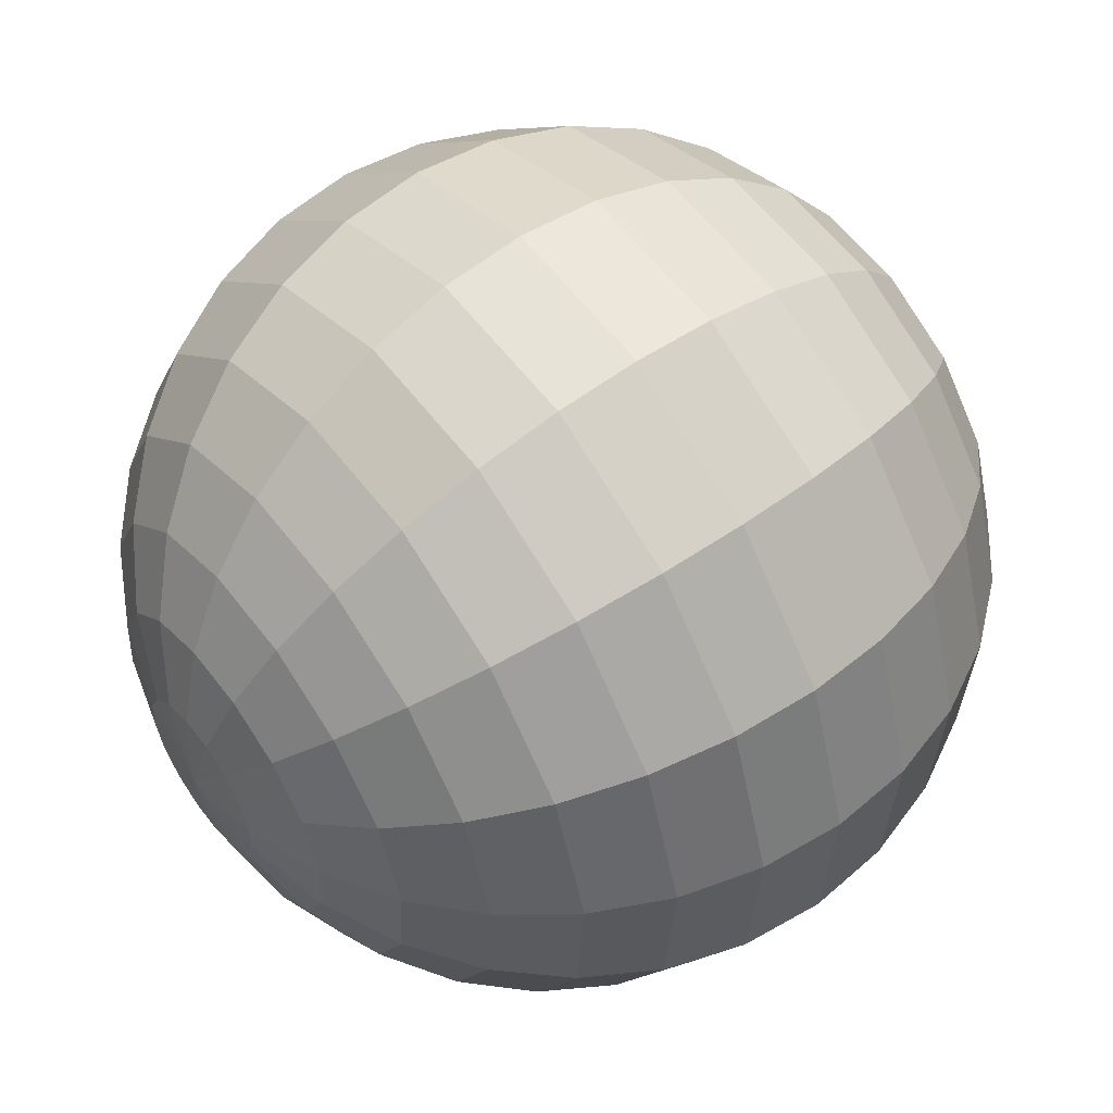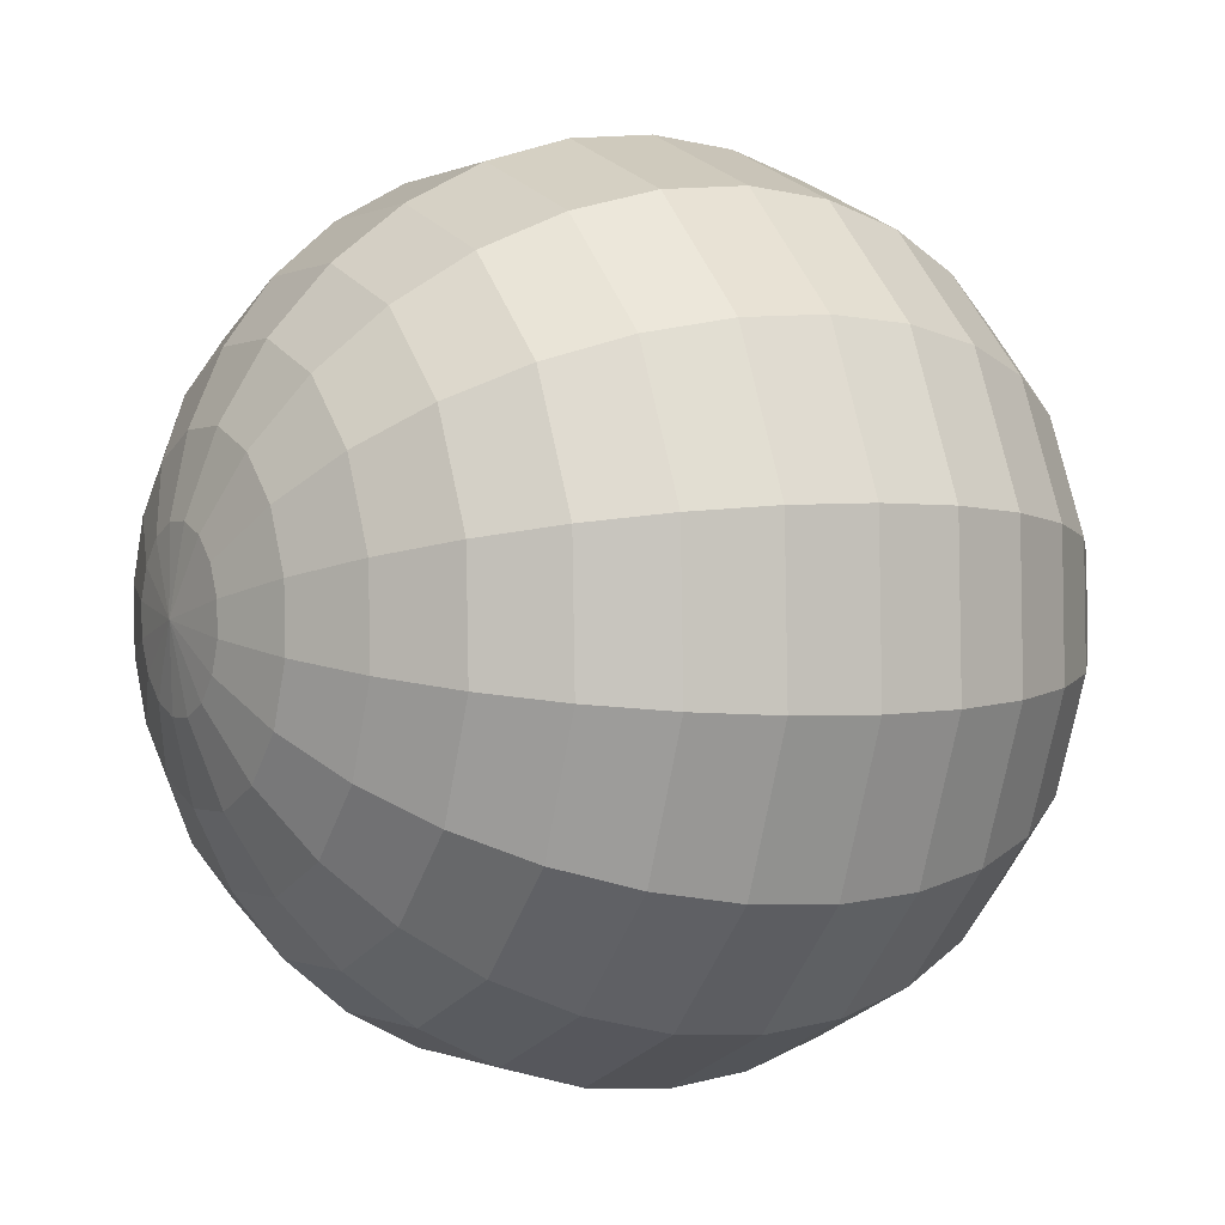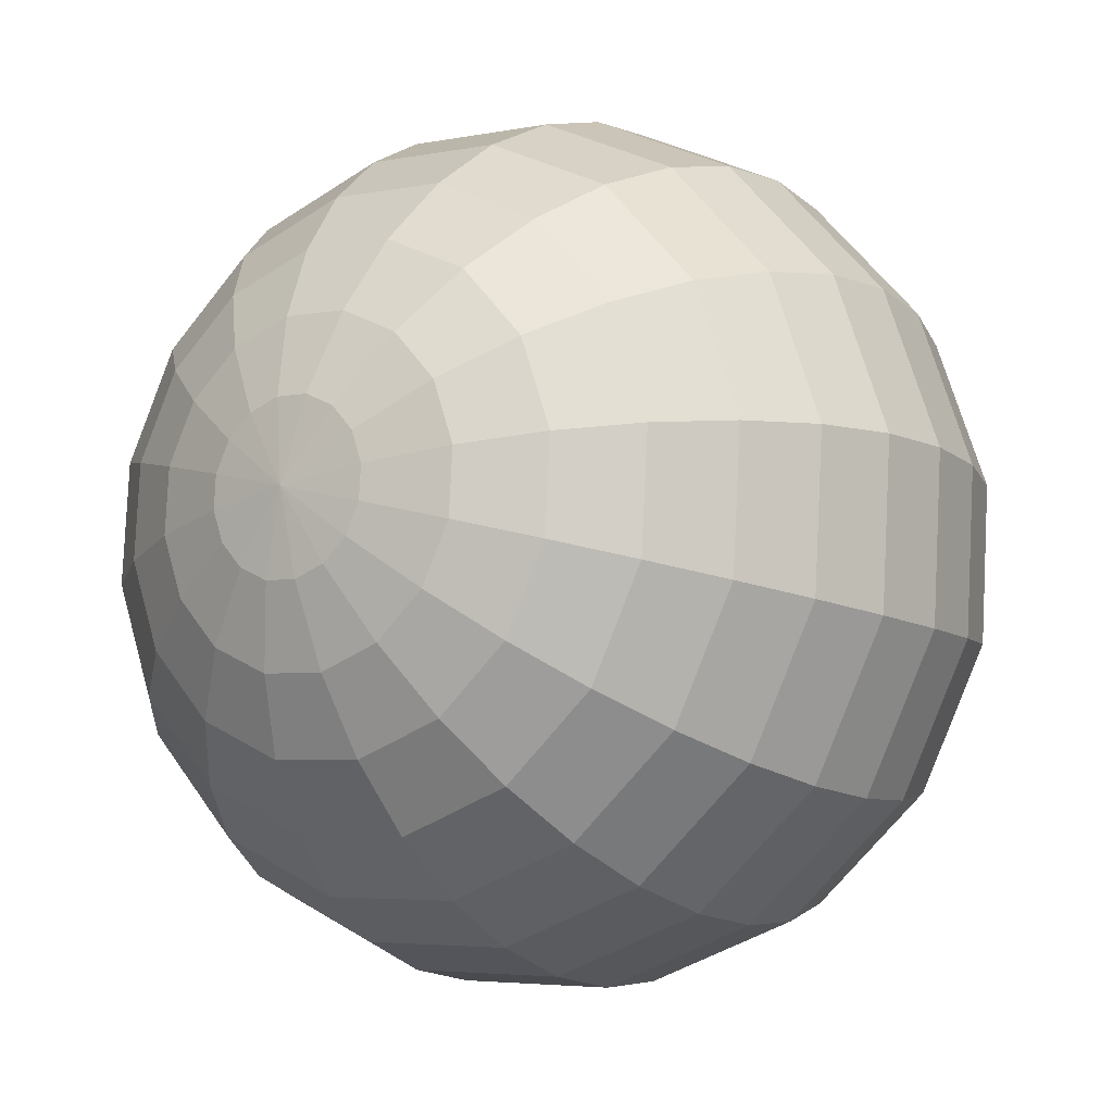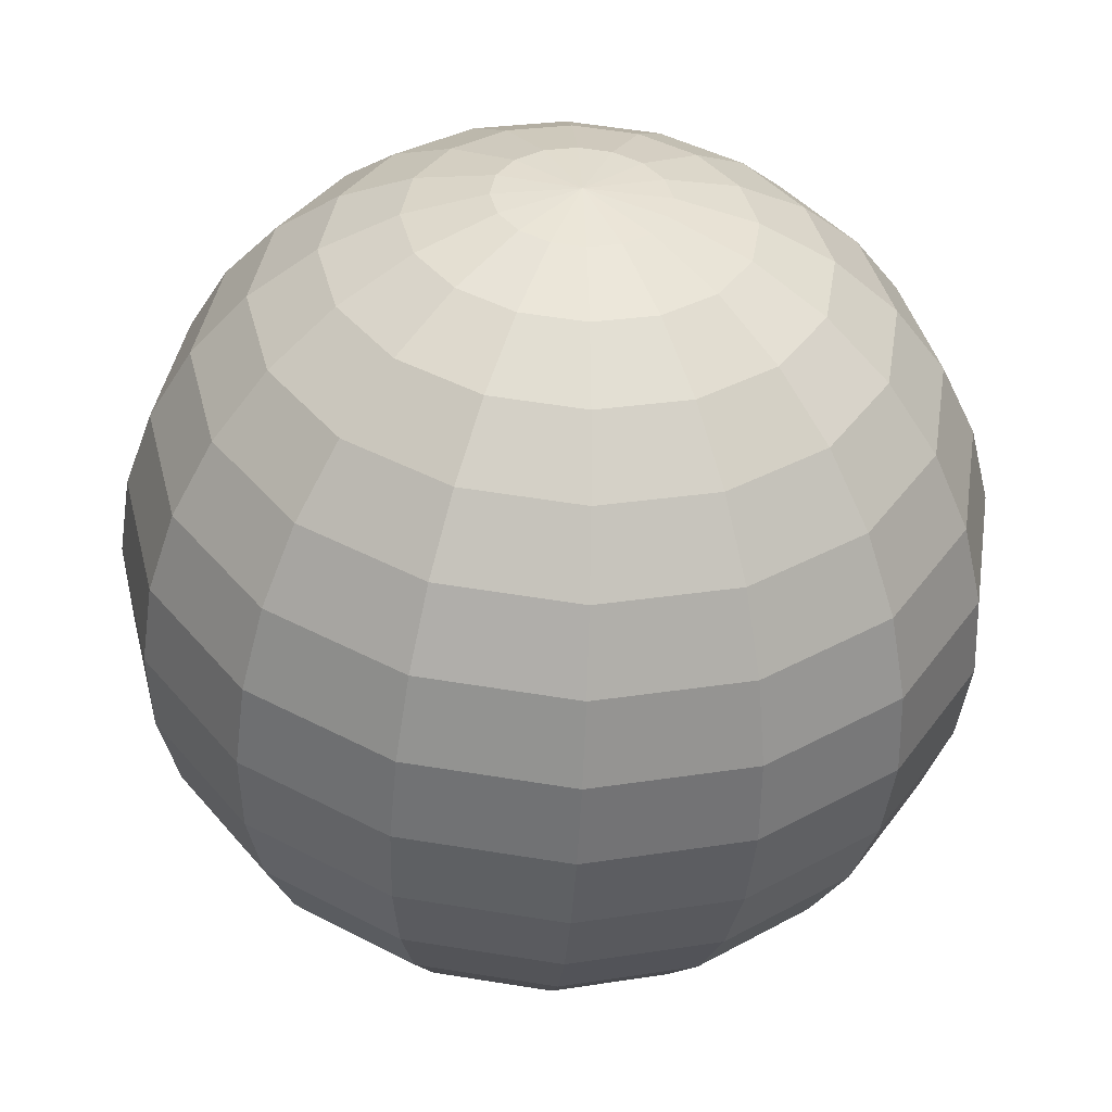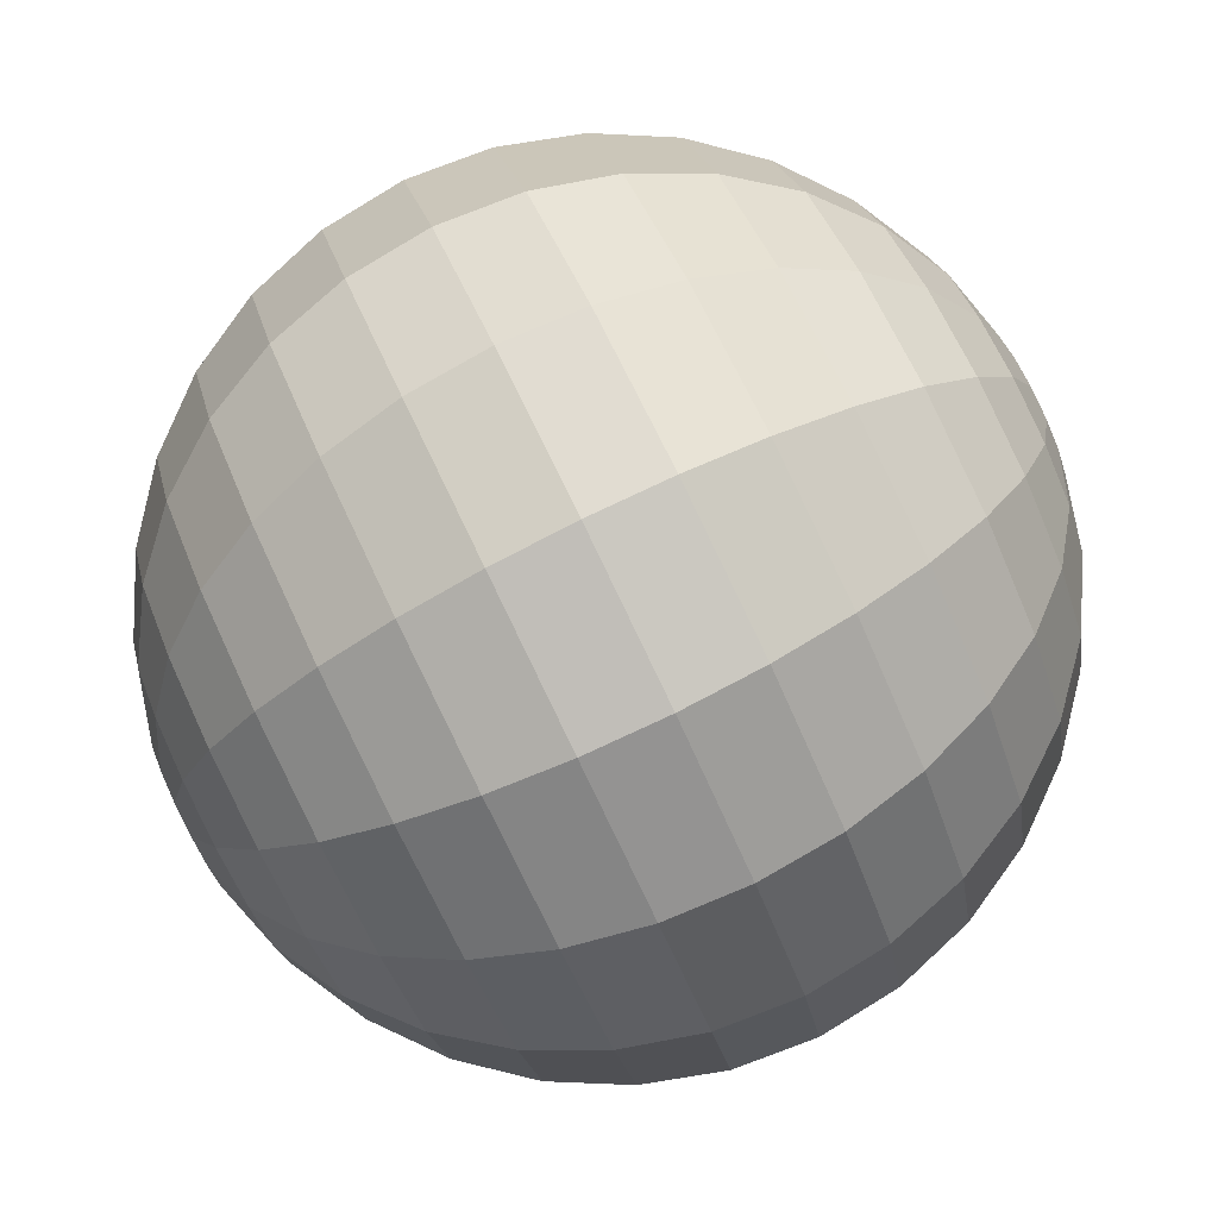
<metadata>
{"format":"obj","ext":"obj","renderer":"f3d","projection":"perspective","resolution":1024,"background":"white","views":[{"elev":18.2,"azim":141.2,"up":"+Y"},{"elev":14.9,"azim":129.4,"up":"+Z"},{"elev":15.5,"azim":-60.1,"up":"+Y"},{"elev":-44.1,"azim":65.7,"up":"+Z"},{"elev":-78.1,"azim":4.1,"up":"+Z"}]}
</metadata>
<code>
o Sphere.030_Sphere.810
v 1.742 0.1511 1.464
v 1.531 0.2545 0.8682
v 1.392 0.3132 0.7125
v 1.228 0.3805 0.5891
v 1.043 0.454 0.5027
v 0.8461 0.5307 0.4566
v 0.6439 0.6078 0.4527
v 0.4443 0.6822 0.4911
v 0.2549 0.7511 0.5703
v 0.08319 0.8119 0.6872
v -0.06436 0.8623 0.8374
v -0.1821 0.9002 1.015
v -0.2654 0.9242 1.213
v 1.711 0.07422 1.478
v 1.648 0.0211 1.278
v 1.549 -0.01211 1.088
v 1.417 -0.02412 0.9165
v 1.259 -0.01448 0.7692
v 1.08 0.01644 0.6521
v 0.886 0.06746 0.5696
v 0.6859 0.1366 0.5249
v 0.4867 0.2212 0.5197
v 0.2962 0.3181 0.5542
v 0.1217 0.4235 0.627
v -0.03014 0.5333 0.7354
v -0.1534 0.6433 0.8753
v -0.2434 0.7494 1.041
v -0.2967 0.8474 1.227
v 1.681 0.009303 1.522
v 1.588 -0.1062 1.364
v 1.462 -0.197 1.213
v 1.307 -0.2594 1.075
v 1.129 -0.2912 0.9561
v 0.9352 -0.291 0.8597
v 0.7328 -0.2589 0.79
v 0.5296 -0.1961 0.7496
v 0.3334 -0.1051 0.7401
v 0.1518 0.01067 0.7618
v -0.008242 0.1468 0.8139
v -0.1406 0.298 0.8944
v -0.2402 0.4585 1
v -0.3032 0.622 1.127
v -0.3272 0.7824 1.271
v 1.656 -0.03377 1.589
v 1.539 -0.1907 1.496
v 1.391 -0.3196 1.406
v 1.216 -0.4155 1.321
v 1.022 -0.4747 1.245
v 0.8166 -0.495 1.18
v 0.6069 -0.4755 1.13
v 0.4012 -0.4169 1.097
v 0.2075 -0.3217 1.08
v 0.03319 -0.1933 1.082
v -0.115 -0.0368 1.102
v -0.2314 0.1419 1.14
v -0.3115 0.3358 1.193
v -0.3523 0.5375 1.26
v -0.3522 0.7394 1.338
v 1.64 -0.04844 1.671
v 1.508 -0.2195 1.656
v 1.346 -0.3614 1.637
v 1.159 -0.4687 1.615
v 0.9549 -0.5373 1.591
v 0.7417 -0.5645 1.565
v 0.5274 -0.5492 1.539
v 0.3202 -0.4921 1.513
v 0.128 -0.3954 1.489
v -0.04167 -0.2628 1.467
v -0.1824 -0.09933 1.449
v -0.2887 0.08868 1.434
v -0.3566 0.294 1.424
v -0.3833 0.5088 1.419
v -0.368 0.7247 1.419
v 1.636 -0.03248 1.753
v 1.5 -0.1882 1.817
v 1.334 -0.316 1.872
v 1.144 -0.4109 1.914
v 0.9372 -0.4692 1.942
v 0.722 -0.4888 1.955
v 0.5065 -0.4689 1.953
v 0.2989 -0.4103 1.936
v 0.1071 -0.3152 1.903
v -0.06136 -0.1872 1.857
v -0.2001 -0.03128 1.8
v -0.3038 0.1465 1.733
v -0.3684 0.3395 1.659
v -0.3915 0.5401 1.581
v -0.3722 0.7407 1.502
v 1.644 0.01169 1.824
v 1.516 -0.1016 1.957
v 1.357 -0.1902 2.074
v 1.173 -0.2508 2.171
v 0.9718 -0.281 2.245
v 0.7605 -0.2797 2.292
v 0.5473 -0.2469 2.31
v 0.3405 -0.1839 2.3
v 0.148 -0.0931 2.26
v -0.02289 0.022 2.194
v -0.1655 0.157 2.103
v -0.2743 0.3066 1.99
v -0.3453 0.4653 1.861
v -0.3756 0.6267 1.72
v -0.364 0.7848 1.573
v 1.663 0.07735 1.873
v 1.553 0.02723 2.053
v 1.411 -0.00321 2.213
v 1.243 -0.0128 2.349
v 1.054 -0.001165 2.453
v 0.8513 0.03124 2.523
v 0.6437 0.08317 2.556
v 0.4388 0.1526 2.55
v 0.2443 0.237 2.506
v 0.06789 0.3329 2.425
v -0.08378 0.4368 2.311
v -0.2049 0.5446 2.168
v -0.2907 0.6522 2.001
v -0.338 0.7555 1.816
v -0.3449 0.8505 1.622
v 1.69 0.1545 1.892
v 1.607 0.1785 2.09
v 1.489 0.2165 2.268
v 1.342 0.2668 2.418
v 1.17 0.3276 2.535
v 0.9806 0.3965 2.614
v 0.7809 0.471 2.653
v 0.5787 0.548 2.649
v 0.3816 0.6248 2.603
v 0.1972 0.6982 2.516
v 0.03256 0.7655 2.393
v -0.1059 0.8242 2.237
v -0.2129 0.8719 2.055
v -0.2844 0.9068 1.854
v -0.3176 0.9276 1.641
v -0.3112 0.9335 1.425
v 1.721 0.2314 1.879
v 1.668 0.3293 2.064
v 1.578 0.4354 2.23
v 1.455 0.5454 2.37
v 1.303 0.6553 2.479
v 1.129 0.7606 2.551
v 0.9381 0.8575 2.586
v 0.739 0.9421 2.581
v 0.5388 1.011 2.536
v 0.3452 1.062 2.453
v 0.1658 1.093 2.336
v 0.007418 1.103 2.189
v -0.1239 1.091 2.017
v -0.2231 1.058 1.828
v -0.2863 1.005 1.628
v 1.752 0.2963 1.835
v 1.728 0.4567 1.978
v 1.665 0.6203 2.105
v 1.565 0.7807 2.211
v 1.433 0.9319 2.292
v 1.273 1.068 2.344
v 1.091 1.184 2.365
v 0.8952 1.275 2.356
v 0.692 1.338 2.315
v 0.4896 1.37 2.246
v 0.2957 1.37 2.149
v 0.1179 1.338 2.03
v -0.0371 1.276 1.893
v -0.1633 1.185 1.742
v -0.2558 1.069 1.584
v 1.736 0.1452 1.681
v 1.777 0.3394 1.767
v 1.777 0.5412 1.846
v 1.736 0.7429 1.913
v 1.656 0.9369 1.966
v 1.54 1.116 2.003
v 1.392 1.272 2.023
v 1.217 1.4 2.025
v 1.024 1.496 2.009
v 0.8179 1.554 1.975
v 0.6082 1.574 1.925
v 0.4025 1.553 1.861
v 0.2087 1.494 1.785
v 0.03424 1.398 1.7
v -0.1142 1.269 1.609
v -0.2308 1.112 1.516
v 1.793 0.354 1.686
v 1.808 0.57 1.686
v 1.781 0.7847 1.681
v 1.714 0.99 1.671
v 1.607 1.178 1.657
v 1.466 1.342 1.638
v 1.297 1.474 1.617
v 1.105 1.571 1.592
v 0.8974 1.628 1.567
v 0.6831 1.643 1.54
v 0.4699 1.616 1.515
v 0.266 1.547 1.49
v 0.07926 1.44 1.468
v -0.08314 1.298 1.45
v -0.215 1.127 1.435
v 1.797 0.3381 1.604
v 1.816 0.5386 1.525
v 1.793 0.7393 1.447
v 1.729 0.9322 1.373
v 1.625 1.11 1.306
v 1.486 1.266 1.248
v 1.318 1.394 1.202
v 1.126 1.489 1.17
v 0.9183 1.548 1.152
v 0.7028 1.568 1.15
v 0.4876 1.548 1.163
v 0.2811 1.49 1.192
v 0.0911 1.395 1.234
v -0.07498 1.267 1.288
v -0.2108 1.111 1.353
v 1.789 0.2939 1.533
v 1.8 0.452 1.385
v 1.77 0.6135 1.244
v 1.699 0.7721 1.115
v 1.59 0.9218 1.003
v 1.448 1.057 0.9116
v 1.277 1.172 0.8451
v 1.084 1.263 0.8058
v 0.8775 1.326 0.7951
v 0.6643 1.358 0.8136
v 0.453 1.36 0.8605
v 0.2516 1.329 0.9341
v 0.06796 1.269 1.031
v -0.09092 1.18 1.149
v -0.2189 1.067 1.281
v 1.77 0.2282 1.484
v 1.763 0.3232 1.289
v 1.716 0.4265 1.105
v 1.63 0.5341 0.9379
v 1.509 0.6419 0.7945
v 1.357 0.7458 0.6802
v 1.18 0.8418 0.5994
v 0.9861 0.9261 0.5553
v 0.7811 0.9956 0.5495
v 0.5735 1.047 0.5822
v 0.3713 1.08 0.6523
v 0.1821 1.092 0.7569
v 0.01337 1.082 0.8922
v -0.1285 1.051 1.053
v -0.2381 1.001 1.233
v 1.709 0.1719 1.252
v 1.638 0.2068 1.05
f 7 21 22
f 241 14 15
f 7 23 8
f 242 15 16
f 8 24 9
f 242 17 2
f 9 25 10
f 2 18 3
f 10 26 11
f 4 18 19
f 11 27 12
f 4 20 5
f 12 28 13
f 5 21 6
f 1 165 14
f 134 13 28
f 27 43 28
f 20 36 21
f 14 165 29
f 134 28 43
f 22 36 37
f 14 30 15
f 23 37 38
f 15 31 16
f 23 39 24
f 16 32 17
f 24 40 25
f 17 33 18
f 25 41 26
f 18 34 19
f 26 42 27
f 19 35 20
f 39 55 40
f 33 47 48
f 40 56 41
f 33 49 34
f 42 56 57
f 34 50 35
f 42 58 43
f 35 51 36
f 29 165 44
f 134 43 58
f 37 51 52
f 29 45 30
f 38 52 53
f 30 46 31
f 38 54 39
f 31 47 32
f 44 165 59
f 134 58 73
f 51 67 52
f 44 60 45
f 53 67 68
f 45 61 46
f 53 69 54
f 46 62 47
f 54 70 55
f 47 63 48
f 56 70 71
f 48 64 49
f 57 71 72
f 49 65 50
f 57 73 58
f 50 66 51
f 63 77 78
f 71 85 86
f 63 79 64
f 71 87 72
f 64 80 65
f 72 88 73
f 65 81 66
f 59 165 74
f 134 73 88
f 66 82 67
f 59 75 60
f 68 82 83
f 60 76 61
f 68 84 69
f 61 77 62
f 69 85 70
f 82 96 97
f 74 90 75
f 82 98 83
f 75 91 76
f 83 99 84
f 76 92 77
f 84 100 85
f 77 93 78
f 86 100 101
f 78 94 79
f 86 102 87
f 79 95 80
f 87 103 88
f 80 96 81
f 74 165 89
f 134 88 103
f 101 115 116
f 94 108 109
f 101 117 102
f 94 110 95
f 102 118 103
f 96 110 111
f 89 165 104
f 134 103 118
f 96 112 97
f 89 105 90
f 97 113 98
f 90 106 91
f 98 114 99
f 91 107 92
f 99 115 100
f 93 107 108
f 104 120 105
f 112 128 113
f 105 121 106
f 113 129 114
f 106 122 107
f 114 130 115
f 108 122 123
f 116 130 131
f 108 124 109
f 117 131 132
f 110 124 125
f 118 132 133
f 110 126 111
f 104 165 119
f 134 118 133
f 111 127 112
f 123 140 124
f 132 147 148
f 124 141 125
f 132 149 133
f 125 142 126
f 119 165 135
f 134 133 149
f 127 142 143
f 119 136 120
f 127 144 128
f 120 137 121
f 128 145 129
f 121 138 122
f 129 146 130
f 123 138 139
f 131 146 147
f 143 159 144
f 136 152 137
f 144 160 145
f 137 153 138
f 145 161 146
f 139 153 154
f 147 161 162
f 139 155 140
f 148 162 163
f 140 156 141
f 148 164 149
f 141 157 142
f 135 165 150
f 134 149 164
f 142 158 143
f 136 150 151
f 162 179 163
f 156 171 172
f 163 180 164
f 156 173 157
f 150 165 166
f 134 164 180
f 157 174 158
f 150 167 151
f 158 175 159
f 151 168 152
f 159 176 160
f 152 169 153
f 160 177 161
f 154 169 170
f 162 177 178
f 154 171 155
f 175 191 176
f 168 184 169
f 176 192 177
f 170 184 185
f 178 192 193
f 170 186 171
f 179 193 194
f 172 186 187
f 180 194 195
f 172 188 173
f 166 165 181
f 134 180 195
f 174 188 189
f 166 182 167
f 174 190 175
f 167 183 168
f 195 209 210
f 187 203 188
f 181 165 196
f 134 195 210
f 189 203 204
f 181 197 182
f 189 205 190
f 182 198 183
f 190 206 191
f 183 199 184
f 191 207 192
f 185 199 200
f 193 207 208
f 186 200 201
f 194 208 209
f 187 201 202
f 198 214 199
f 206 222 207
f 200 214 215
f 208 222 223
f 201 215 216
f 209 223 224
f 202 216 217
f 210 224 225
f 202 218 203
f 196 165 211
f 134 210 225
f 204 218 219
f 196 212 197
f 204 220 205
f 197 213 198
f 205 221 206
f 218 232 233
f 211 165 226
f 134 225 240
f 218 234 219
f 211 227 212
f 219 235 220
f 212 228 213
f 220 236 221
f 213 229 214
f 221 237 222
f 215 229 230
f 223 237 238
f 216 230 231
f 223 239 224
f 217 231 232
f 224 240 225
f 236 10 237
f 230 2 3
f 237 11 238
f 231 3 4
f 238 12 239
f 232 4 5
f 239 13 240
f 232 6 233
f 226 165 1
f 134 240 13
f 234 6 7
f 227 1 241
f 234 8 235
f 227 242 228
f 235 9 236
f 228 2 229
f 7 6 21
f 241 1 14
f 7 22 23
f 242 241 15
f 8 23 24
f 242 16 17
f 9 24 25
f 2 17 18
f 10 25 26
f 4 3 18
f 11 26 27
f 4 19 20
f 12 27 28
f 5 20 21
f 27 42 43
f 20 35 36
f 22 21 36
f 14 29 30
f 23 22 37
f 15 30 31
f 23 38 39
f 16 31 32
f 24 39 40
f 17 32 33
f 25 40 41
f 18 33 34
f 26 41 42
f 19 34 35
f 39 54 55
f 33 32 47
f 40 55 56
f 33 48 49
f 42 41 56
f 34 49 50
f 42 57 58
f 35 50 51
f 37 36 51
f 29 44 45
f 38 37 52
f 30 45 46
f 38 53 54
f 31 46 47
f 51 66 67
f 44 59 60
f 53 52 67
f 45 60 61
f 53 68 69
f 46 61 62
f 54 69 70
f 47 62 63
f 56 55 70
f 48 63 64
f 57 56 71
f 49 64 65
f 57 72 73
f 50 65 66
f 63 62 77
f 71 70 85
f 63 78 79
f 71 86 87
f 64 79 80
f 72 87 88
f 65 80 81
f 66 81 82
f 59 74 75
f 68 67 82
f 60 75 76
f 68 83 84
f 61 76 77
f 69 84 85
f 82 81 96
f 74 89 90
f 82 97 98
f 75 90 91
f 83 98 99
f 76 91 92
f 84 99 100
f 77 92 93
f 86 85 100
f 78 93 94
f 86 101 102
f 79 94 95
f 87 102 103
f 80 95 96
f 101 100 115
f 94 93 108
f 101 116 117
f 94 109 110
f 102 117 118
f 96 95 110
f 96 111 112
f 89 104 105
f 97 112 113
f 90 105 106
f 98 113 114
f 91 106 107
f 99 114 115
f 93 92 107
f 104 119 120
f 112 127 128
f 105 120 121
f 113 128 129
f 106 121 122
f 114 129 130
f 108 107 122
f 116 115 130
f 108 123 124
f 117 116 131
f 110 109 124
f 118 117 132
f 110 125 126
f 111 126 127
f 123 139 140
f 132 131 147
f 124 140 141
f 132 148 149
f 125 141 142
f 127 126 142
f 119 135 136
f 127 143 144
f 120 136 137
f 128 144 145
f 121 137 138
f 129 145 146
f 123 122 138
f 131 130 146
f 143 158 159
f 136 151 152
f 144 159 160
f 137 152 153
f 145 160 161
f 139 138 153
f 147 146 161
f 139 154 155
f 148 147 162
f 140 155 156
f 148 163 164
f 141 156 157
f 142 157 158
f 136 135 150
f 162 178 179
f 156 155 171
f 163 179 180
f 156 172 173
f 157 173 174
f 150 166 167
f 158 174 175
f 151 167 168
f 159 175 176
f 152 168 169
f 160 176 177
f 154 153 169
f 162 161 177
f 154 170 171
f 175 190 191
f 168 183 184
f 176 191 192
f 170 169 184
f 178 177 192
f 170 185 186
f 179 178 193
f 172 171 186
f 180 179 194
f 172 187 188
f 174 173 188
f 166 181 182
f 174 189 190
f 167 182 183
f 195 194 209
f 187 202 203
f 189 188 203
f 181 196 197
f 189 204 205
f 182 197 198
f 190 205 206
f 183 198 199
f 191 206 207
f 185 184 199
f 193 192 207
f 186 185 200
f 194 193 208
f 187 186 201
f 198 213 214
f 206 221 222
f 200 199 214
f 208 207 222
f 201 200 215
f 209 208 223
f 202 201 216
f 210 209 224
f 202 217 218
f 204 203 218
f 196 211 212
f 204 219 220
f 197 212 213
f 205 220 221
f 218 217 232
f 218 233 234
f 211 226 227
f 219 234 235
f 212 227 228
f 220 235 236
f 213 228 229
f 221 236 237
f 215 214 229
f 223 222 237
f 216 215 230
f 223 238 239
f 217 216 231
f 224 239 240
f 236 9 10
f 230 229 2
f 237 10 11
f 231 230 3
f 238 11 12
f 232 231 4
f 239 12 13
f 232 5 6
f 234 233 6
f 227 226 1
f 234 7 8
f 227 241 242
f 235 8 9
f 228 242 2

</code>
